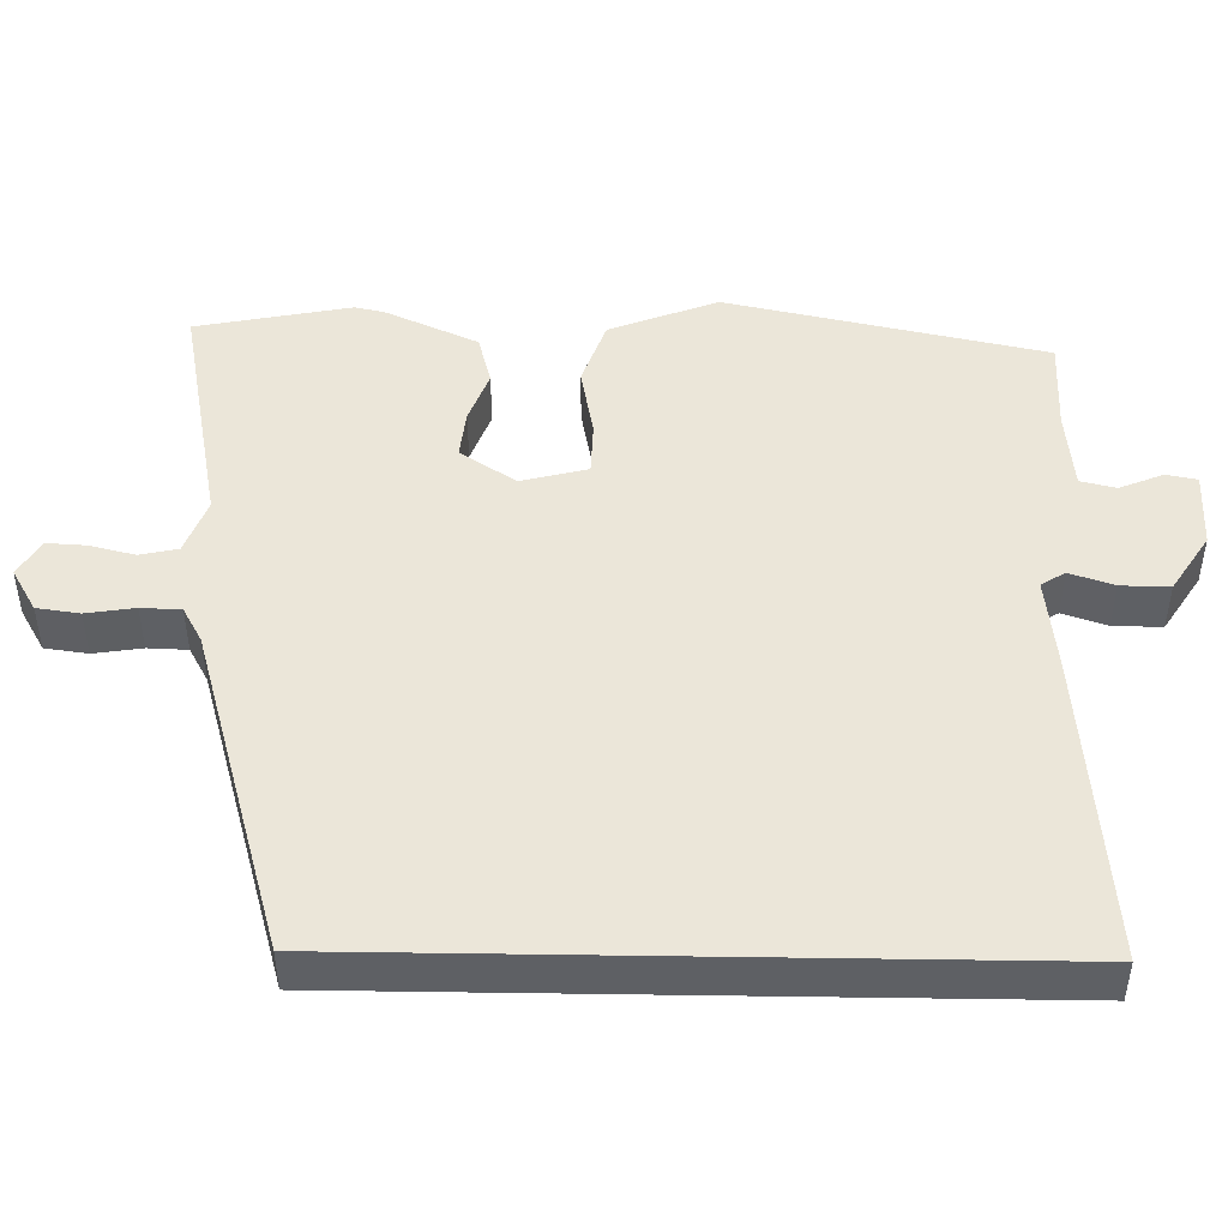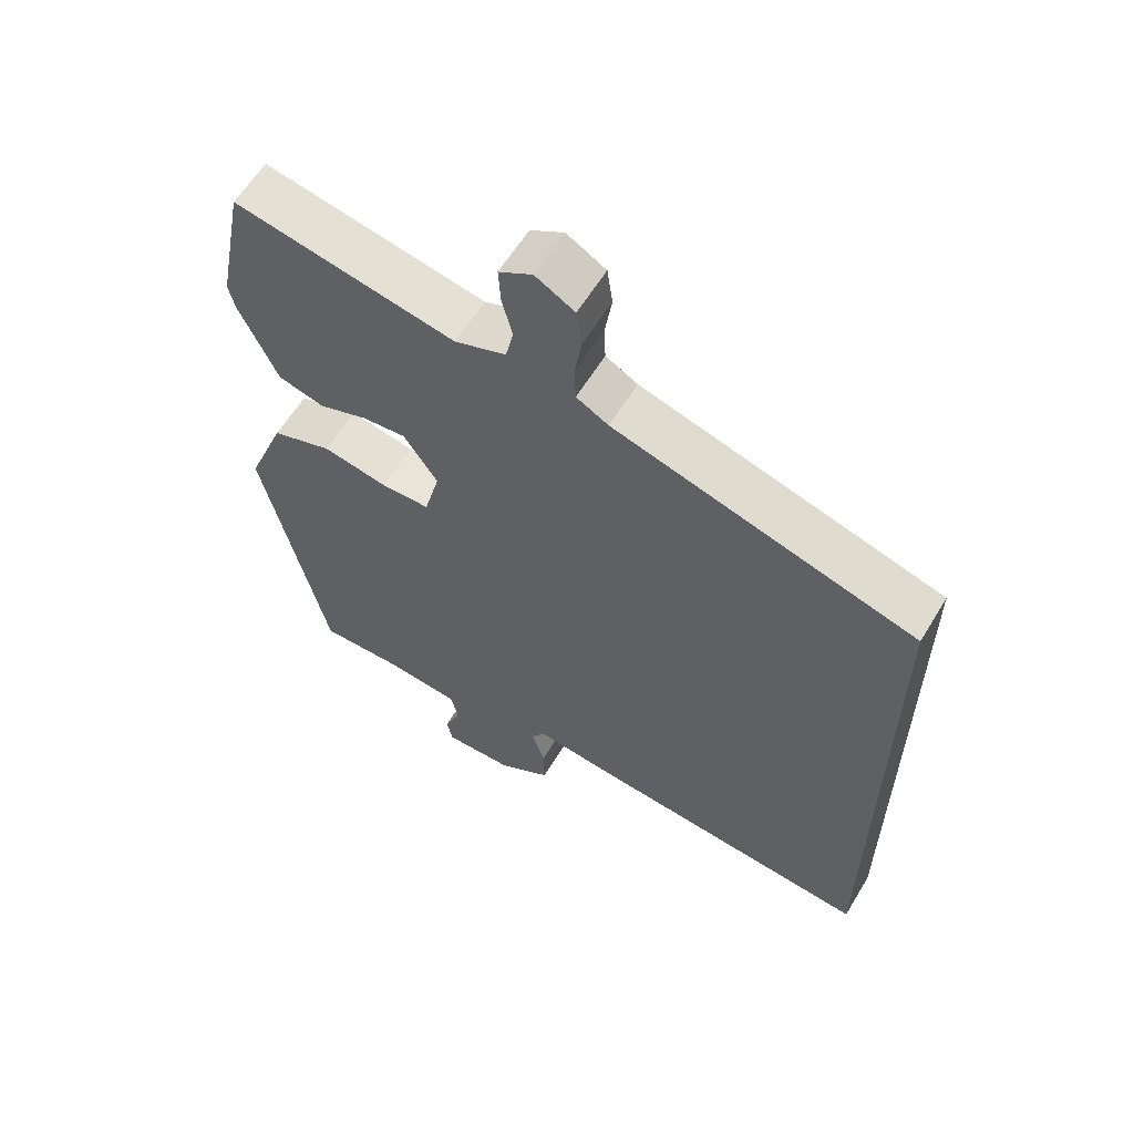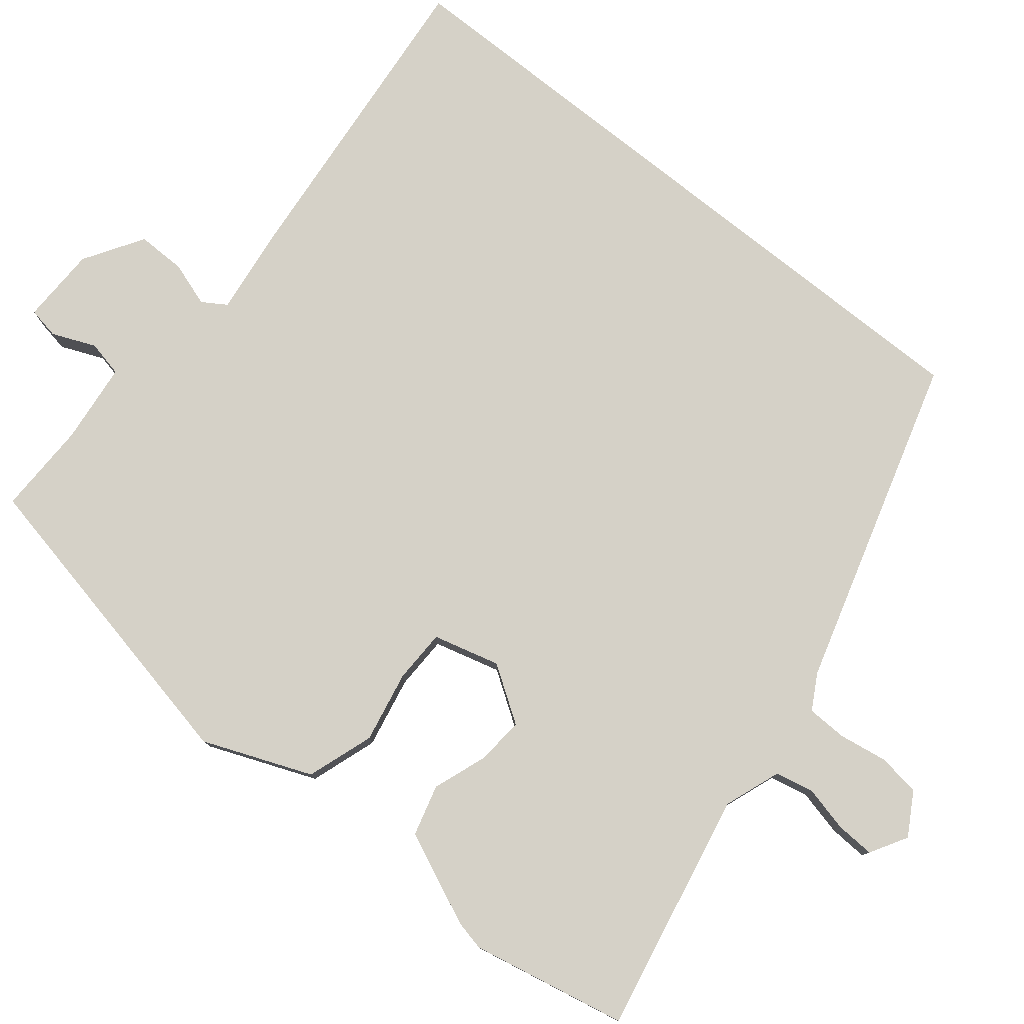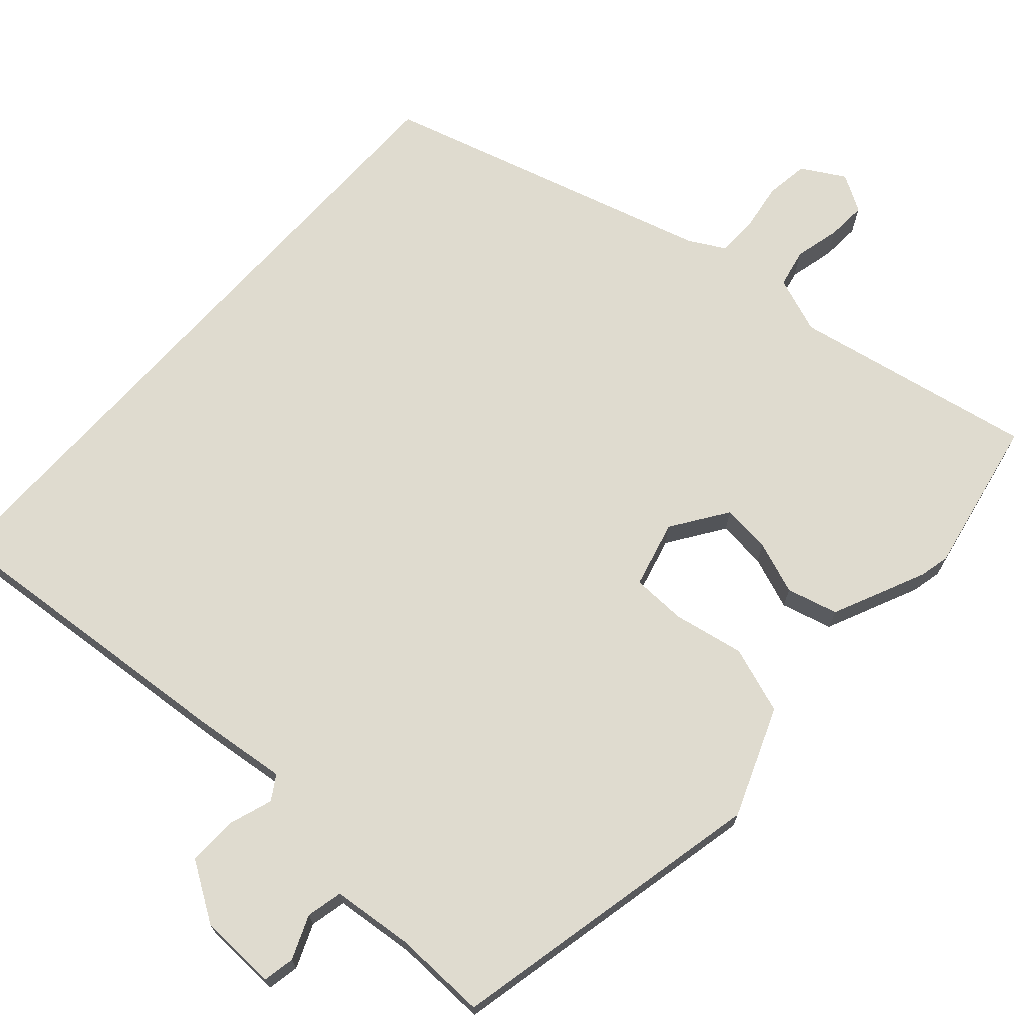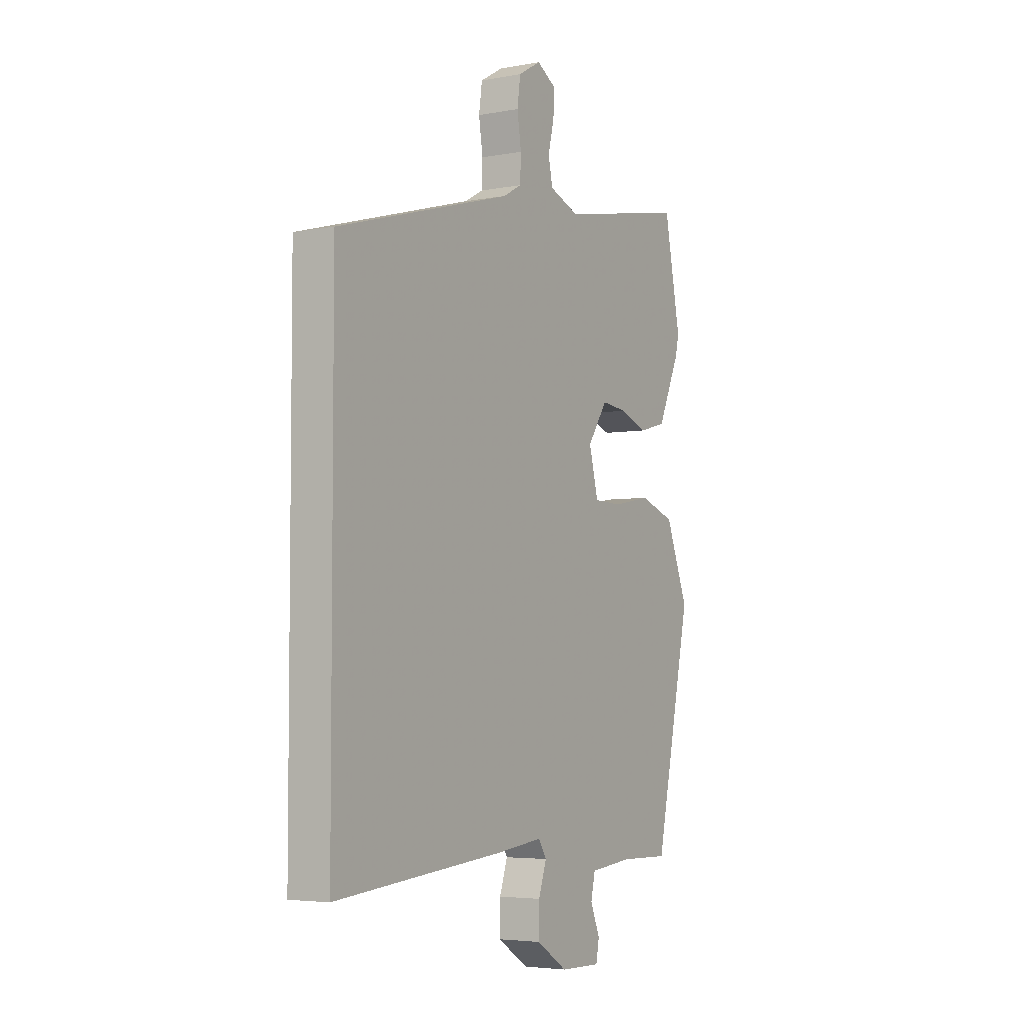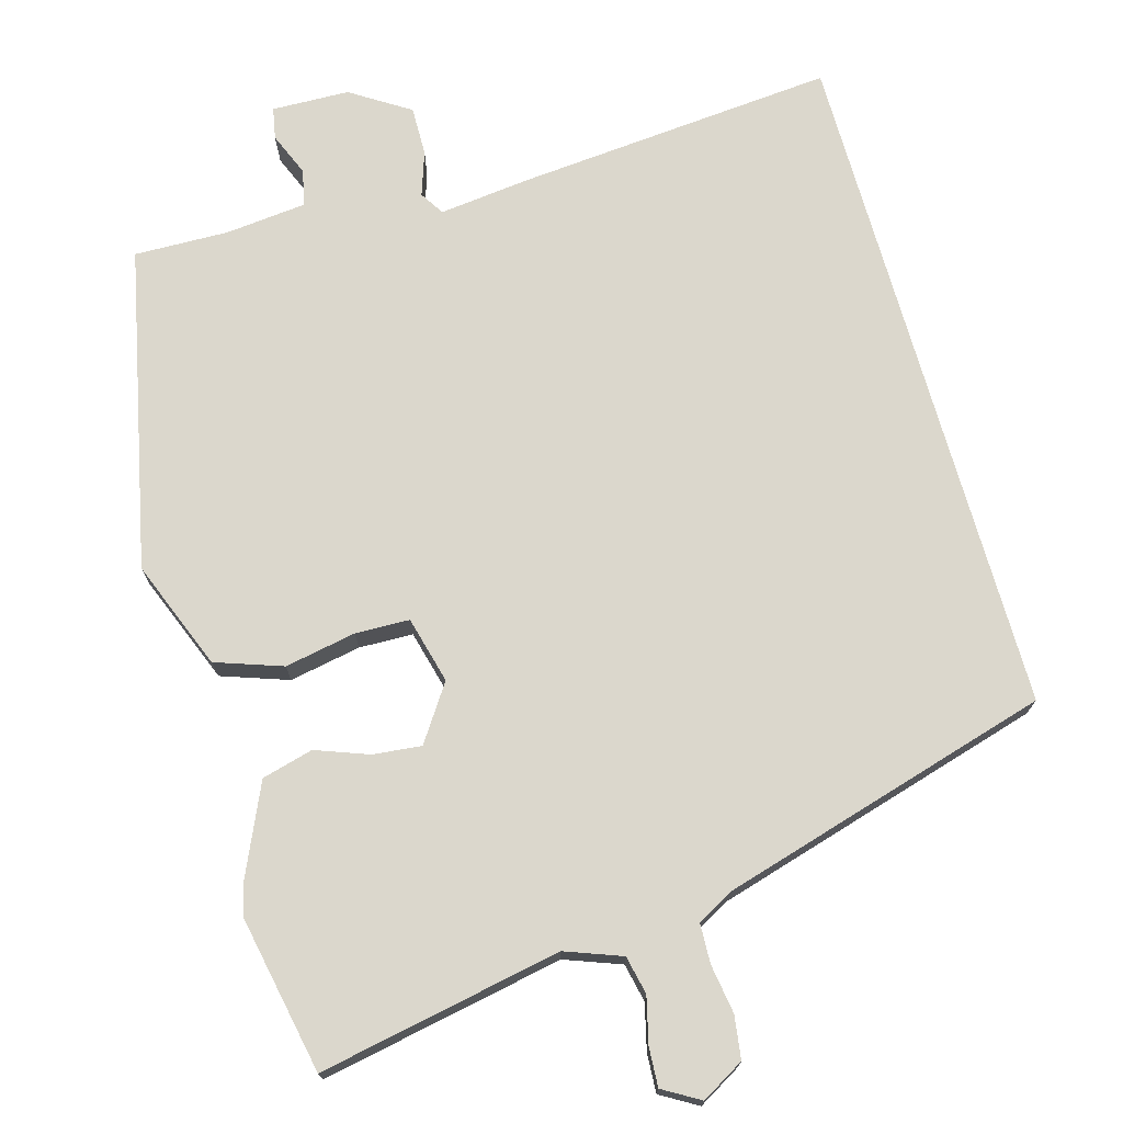
<metadata>
{"format":"obj","ext":"obj","renderer":"f3d","projection":"perspective","resolution":1024,"background":"white","views":[{"elev":47.1,"azim":90.9,"up":"+Y"},{"elev":60.6,"azim":31.2,"up":"+Z"},{"elev":78.9,"azim":-51.5,"up":"+Y"},{"elev":70.4,"azim":-138.1,"up":"+Y"},{"elev":-4.5,"azim":121.1,"up":"+Z"},{"elev":73.1,"azim":-15.9,"up":"+Y"}]}
</metadata>
<code>
v 0.5 0.07 0.368
v 0.5 0.07 -0.535
v 0.077 0.07 -0.498
v -0.045 0.07 -0.484
v -0.065 0.07 -0.516
v -0.045 0.07 -0.575
v -0.044 0.07 -0.64
v -0.122 0.07 -0.69
v -0.225 0.07 -0.693
v -0.233 0.07 -0.651
v -0.209 0.07 -0.593
v -0.22 0.07 -0.545
v -0.328 0.07 -0.534
v -0.453 0.07 -0.537
v -0.545 0.07 -0.11
v -0.488 0.07 0.035
v -0.399 0.07 0.066
v -0.304 0.07 0.048
v -0.232 0.07 0.05
v -0.209 0.07 0.139
v -0.259 0.07 0.213
v -0.324 0.07 0.206
v -0.394 0.07 0.18
v -0.462 0.07 0.198
v -0.518 0.07 0.322
v -0.527 0.07 0.362
v -0.486 0.07 0.57
v -0.163 0.07 0.508
v -0.088 0.07 0.536
v -0.077 0.07 0.587
v -0.092 0.07 0.648
v -0.095 0.07 0.7
v -0.046 0.07 0.729
v 0.011 0.07 0.696
v 0.019 0.07 0.639
v 0.009 0.07 0.574
v 0.011 0.07 0.521
v 0.058 0.07 0.495
v 0.5 0 0.368
v 0.5 0 -0.535
v 0.077 0 -0.498
v -0.045 0 -0.484
v -0.065 0 -0.516
v -0.045 0 -0.575
v -0.044 0 -0.64
v -0.122 0 -0.69
v -0.225 0 -0.693
v -0.233 0 -0.651
v -0.209 0 -0.593
v -0.22 0 -0.545
v -0.328 0 -0.534
v -0.453 0 -0.537
v -0.545 0 -0.11
v -0.488 0 0.035
v -0.399 0 0.066
v -0.304 0 0.048
v -0.232 0 0.05
v -0.209 0 0.139
v -0.259 0 0.213
v -0.324 0 0.206
v -0.394 0 0.18
v -0.462 0 0.198
v -0.518 0 0.322
v -0.527 0 0.362
v -0.486 0 0.57
v -0.163 0 0.508
v -0.088 0 0.536
v -0.077 0 0.587
v -0.092 0 0.648
v -0.095 0 0.7
v -0.046 0 0.729
v 0.011 0 0.696
v 0.019 0 0.639
v 0.009 0 0.574
v 0.011 0 0.521
v 0.058 0 0.495
f 34 35 36
f 33 34 36
f 32 33 36
f 31 32 36
f 30 31 36
f 29 30 36 37
f 28 29 37 38
f 26 27 28
f 25 26 28
f 24 25 28
f 23 24 28
f 22 23 28
f 28 38 1
f 22 28 1
f 21 22 1
f 16 17 18
f 15 16 18
f 14 15 18
f 13 14 18
f 12 13 18 19
f 11 12 19 20
f 9 10 11
f 8 9 11
f 7 8 11
f 6 7 11
f 5 6 11
f 4 5 11 20
f 2 3 4 20
f 1 2 20 21
f 74 73 72
f 74 72 71
f 74 71 70
f 74 70 69
f 74 69 68
f 75 74 68 67
f 76 75 67 66
f 66 65 64
f 66 64 63
f 66 63 62
f 66 62 61
f 66 61 60
f 39 76 66
f 39 66 60
f 39 60 59
f 56 55 54
f 56 54 53
f 56 53 52
f 56 52 51
f 57 56 51 50
f 58 57 50 49
f 49 48 47
f 49 47 46
f 49 46 45
f 49 45 44
f 49 44 43
f 58 49 43 42
f 58 42 41 40
f 59 58 40 39
f 1 39 40 2
f 2 40 41 3
f 3 41 42 4
f 4 42 43 5
f 5 43 44 6
f 6 44 45 7
f 7 45 46 8
f 8 46 47 9
f 9 47 48 10
f 10 48 49 11
f 11 49 50 12
f 12 50 51 13
f 13 51 52 14
f 14 52 53 15
f 15 53 54 16
f 16 54 55 17
f 17 55 56 18
f 18 56 57 19
f 19 57 58 20
f 20 58 59 21
f 21 59 60 22
f 22 60 61 23
f 23 61 62 24
f 24 62 63 25
f 25 63 64 26
f 26 64 65 27
f 27 65 66 28
f 28 66 67 29
f 29 67 68 30
f 30 68 69 31
f 31 69 70 32
f 32 70 71 33
f 33 71 72 34
f 34 72 73 35
f 35 73 74 36
f 36 74 75 37
f 37 75 76 38
f 38 76 39 1

</code>
